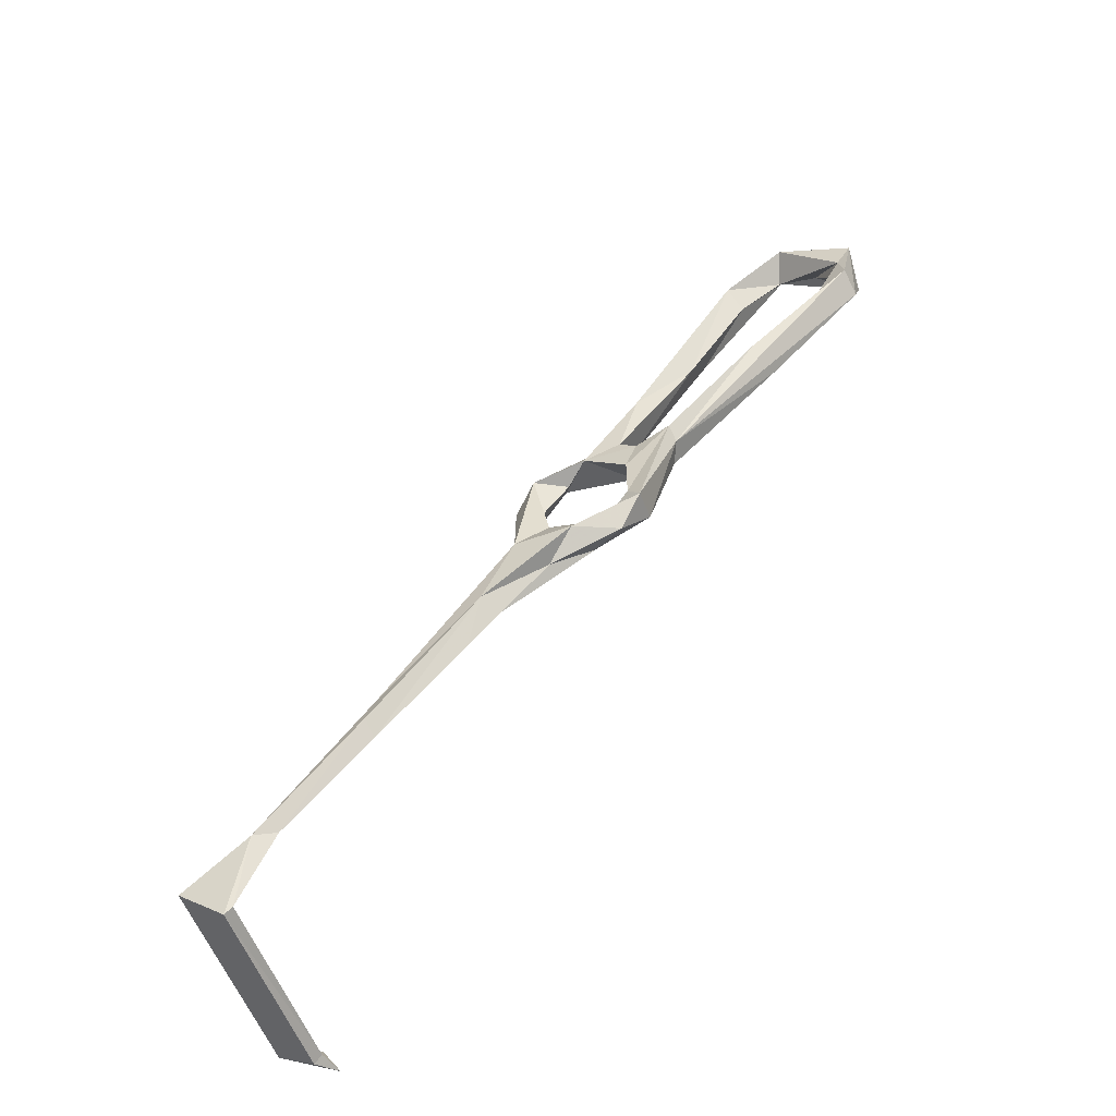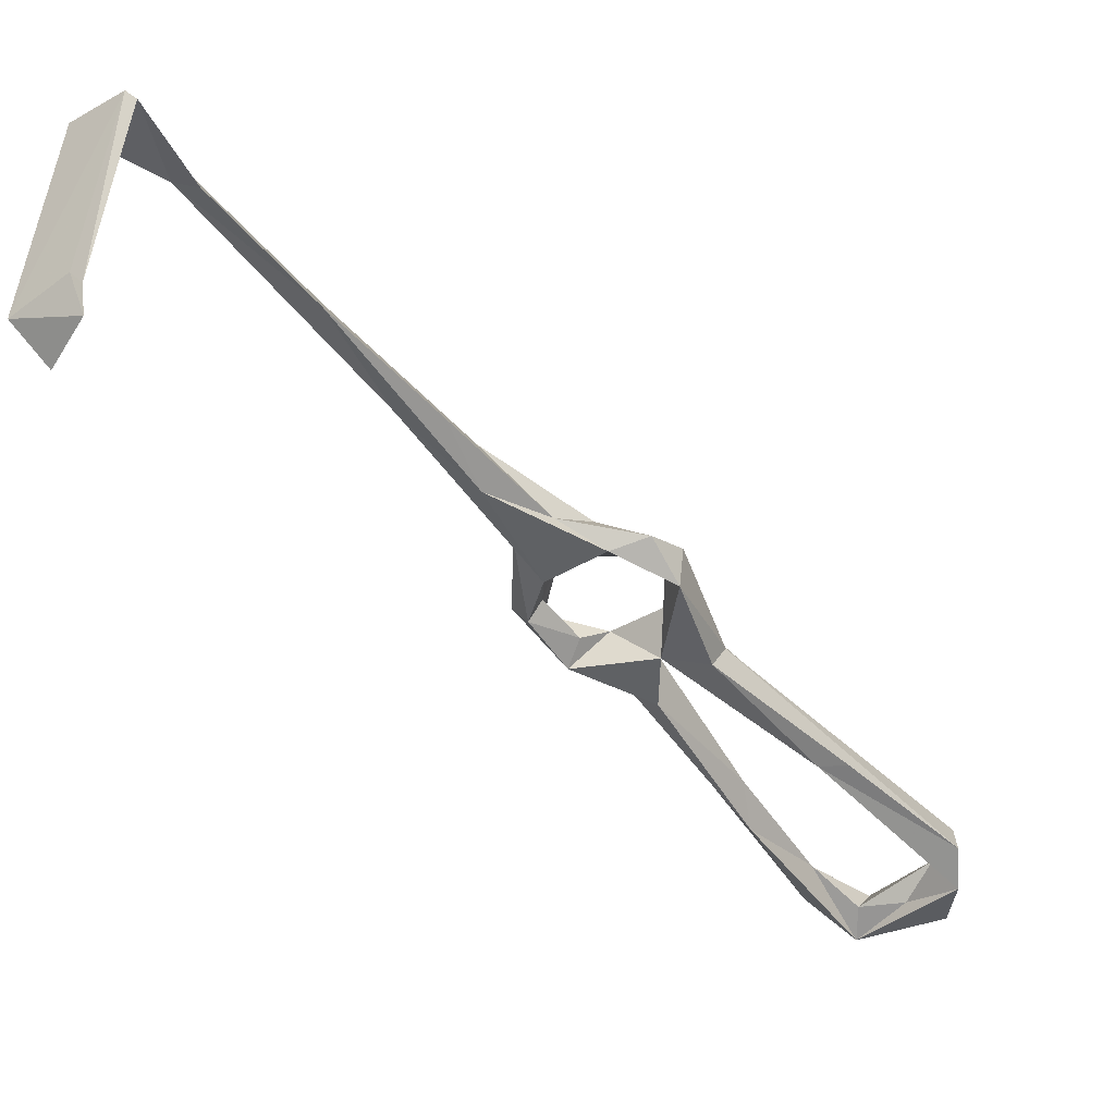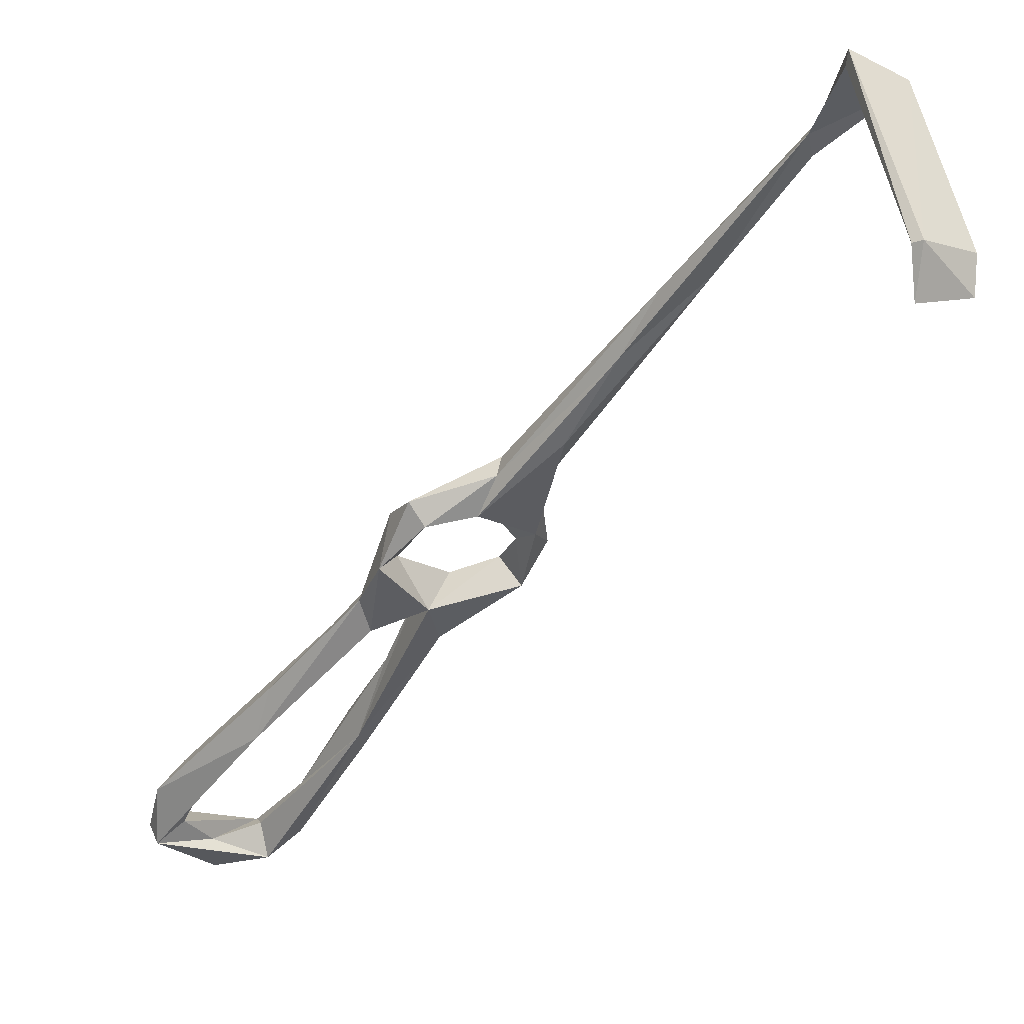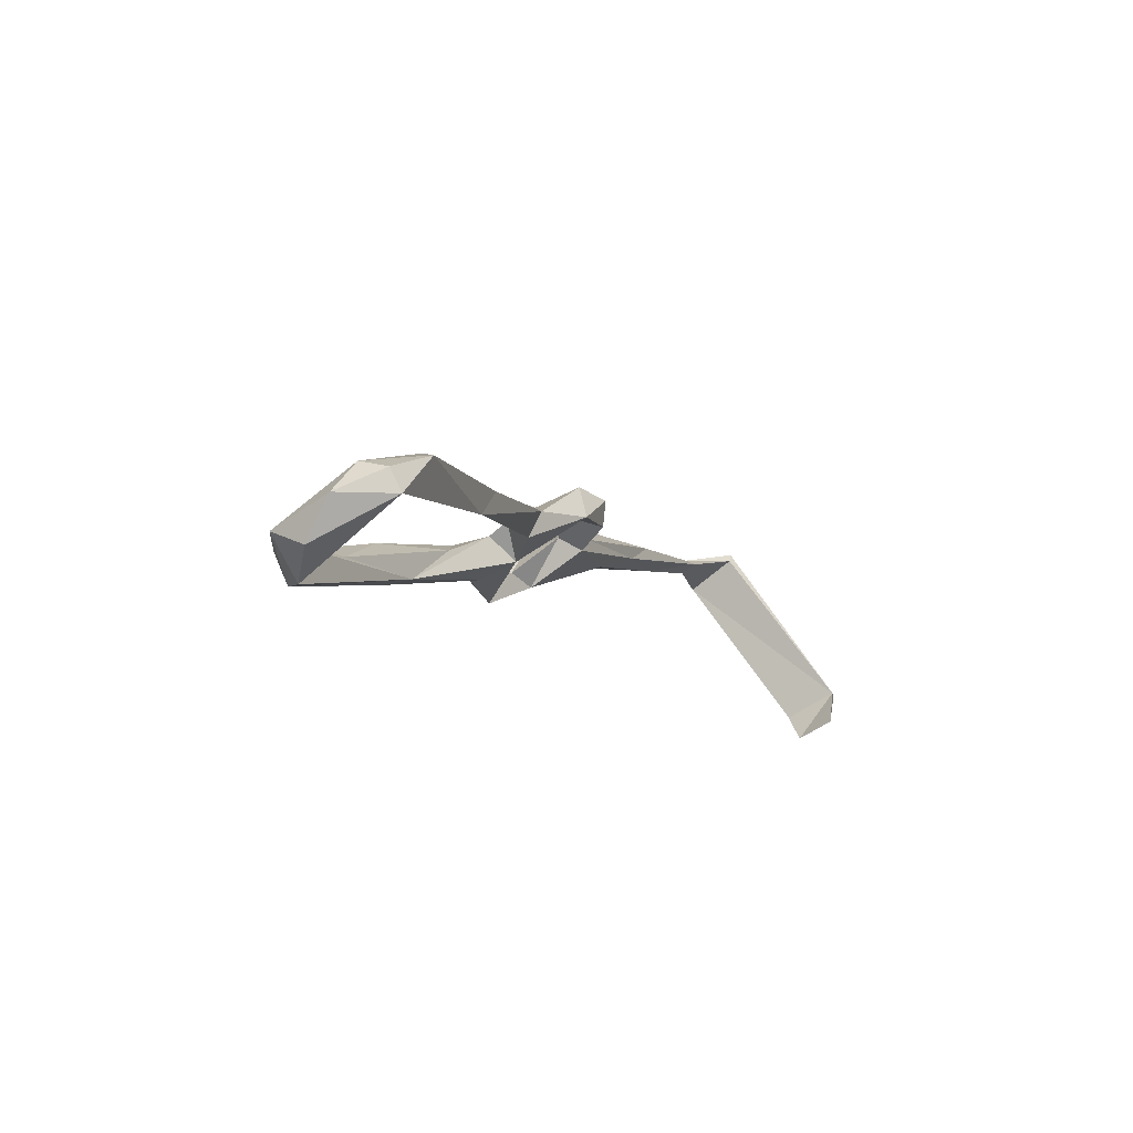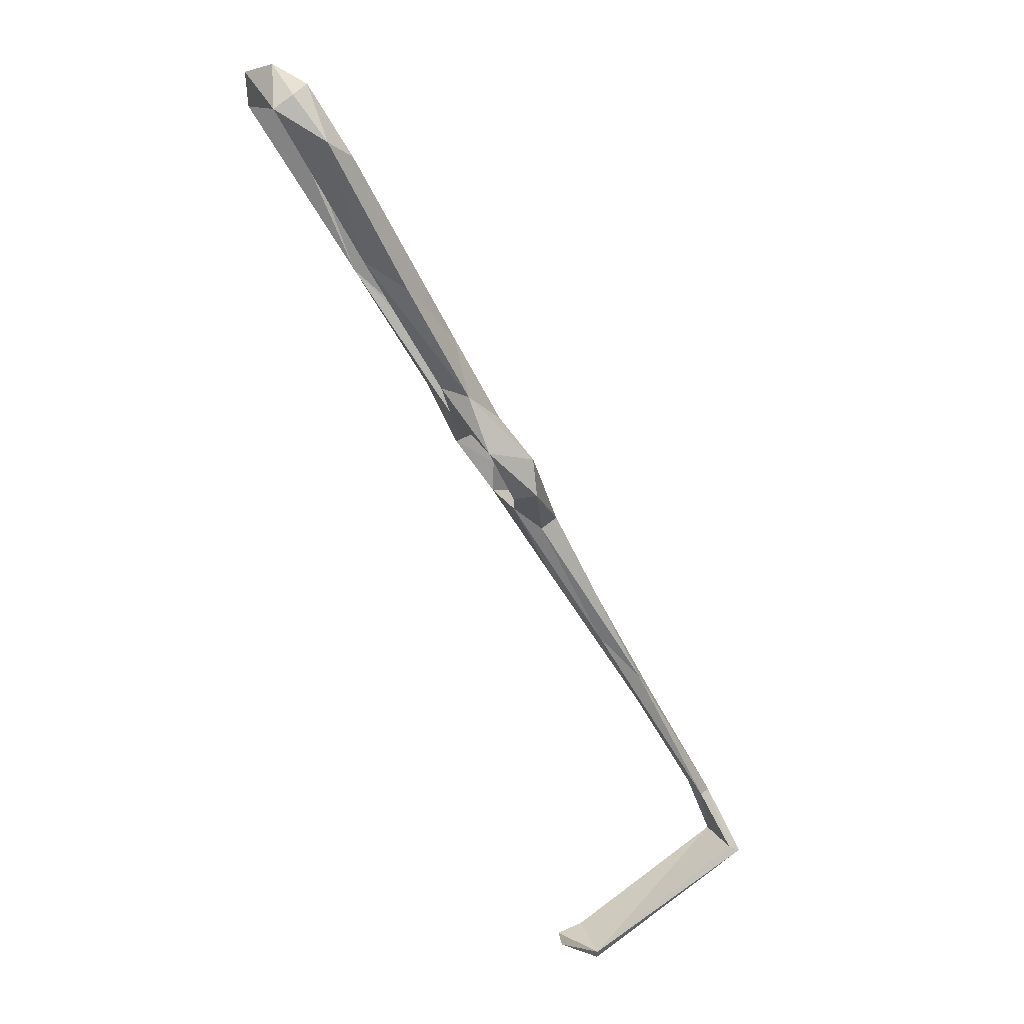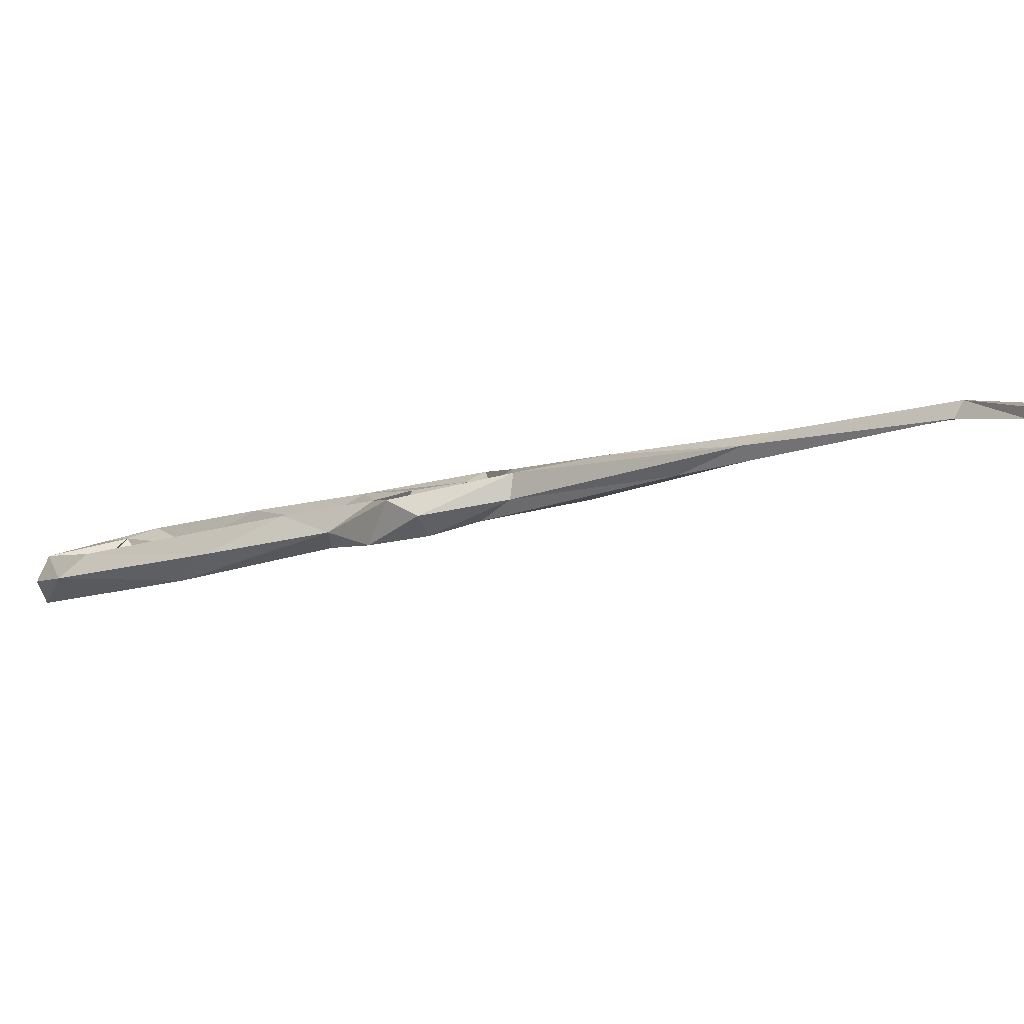
<metadata>
{"format":"obj","ext":"obj","renderer":"f3d","projection":"perspective","resolution":1024,"background":"white","views":[{"elev":-44.7,"azim":24.5,"up":"+Y"},{"elev":-32.5,"azim":5.7,"up":"+Z"},{"elev":-33.1,"azim":-67.0,"up":"+Z"},{"elev":58.0,"azim":148.6,"up":"+Y"},{"elev":52.8,"azim":-121.4,"up":"+Y"},{"elev":8.6,"azim":-86.2,"up":"+Z"}]}
</metadata>
<code>
v 30.52 -59.31 -375.8
v 32.77 -45.85 -375.3
v 20.08 -54.5 -374.9
v 32 -44.54 -377.9
v 29.14 -60.71 -375.4
v 36 -43.92 -378.6
v 21.53 -53.49 -376.7
v 73.96 42.01 -396.6
v 86.09 53.3 -404
v 84.03 45.41 -398.2
v 77.36 45.42 -404.7
v 79.55 42.49 -400.9
v 69.43 36.53 -398.5
v 103.9 81.49 -415.7
v 97.97 76.13 -409.9
v 90.83 53.3 -407.4
v 103.1 75.29 -409.9
v 90.83 48.97 -400.1
v 93.84 62.23 -402.5
v 28.77 -66.38 -416.9
v 28.02 -65.95 -411.5
v 26.84 -67.77 -411
v 17.97 -62.65 -413.7
v 23.23 -59.4 -419.6
v 18.24 -60.87 -413.5
v 138.2 102.9 -414.5
v 129.5 111.5 -418.4
v 135.6 106.4 -421.4
v 101.4 49.01 -399.6
v 94.29 46.44 -399.7
v 92.04 43.15 -404.9
v 104.7 57.16 -404.8
v 99.89 44.66 -405.7
v 115.4 67.29 -412.3
v 117.9 70.73 -405.2
v 102 46.45 -401.8
v 120.2 68.47 -411.5
v 113.5 96.16 -415.4
v 111.5 100.2 -412.4
v 111.9 105.6 -417
v 126.6 84.32 -413
v 137.2 92.71 -411.7
v 137.7 89.88 -416.6
v 135.6 98.06 -413.5
v 133.6 96.13 -415.6
v 137.5 96.36 -420.9
v 120.4 109.9 -423.1
v 121 104.9 -419.3
v 120.1 111.6 -419.1
v 123.1 110 -414.8
v 92.98 39.8 -397.7
v 129 103.4 -419.5
v 85.77 20.96 -399
v 75.48 26.84 -400.2
v 77.81 27.09 -395.6
v 92.29 21.45 -396.4
v 88.62 25.73 -397
v 96.01 27.79 -401.6
v 78.01 16.84 -395.3
v 83.65 22.34 -392.7
v 96.7 27.67 -395
v 72.25 34.81 -402.2
v 68.19 8.588 -395.4
v 49.01 -20.86 -381.8
v 49.57 -23.55 -384.5
v 49.87 -14.91 -384.2
v 93.69 30.87 -396.3
v 67.58 6.565 -388.2
v 64.31 -2.756 -390
v 57.09 -5.113 -389.9
v 71.44 21.77 -396
v 74.53 34.2 -398.7
v 72.44 21.34 -391.8
f 54 63 70
f 38 48 39
f 59 60 68
f 33 34 37
f 34 43 37
f 17 38 39
f 8 72 12
f 57 60 61
f 32 35 41
f 3 25 23
f 4 66 70
f 18 30 31
f 32 41 34
f 33 37 36
f 8 12 10
f 44 52 45
f 40 50 49
f 36 61 58
f 29 61 36
f 26 44 42
f 47 52 48
f 4 70 65
f 20 23 24
f 2 7 3
f 11 16 31
f 34 46 43
f 14 15 40
f 29 36 35
f 1 21 25
f 2 6 64
f 8 55 72
f 1 2 5
f 66 73 71
f 1 7 4
f 10 12 11
f 9 16 11
f 16 17 18
f 64 68 66
f 34 41 45
f 41 42 44
f 10 30 18
f 9 14 16
f 56 58 61
f 35 36 42
f 10 51 30
f 54 62 72
f 31 33 58
f 8 13 73
f 33 36 58
f 14 17 16
f 27 47 49
f 57 61 67
f 63 69 65
f 9 15 14
f 6 65 64
f 30 34 31
f 1 6 2
f 54 72 55
f 5 23 22
f 55 73 60
f 39 48 50
f 12 72 62
f 15 19 39
f 54 70 71
f 66 71 70
f 11 62 13
f 9 19 15
f 20 24 25
f 26 42 43
f 26 43 46
f 10 31 51
f 66 68 73
f 36 37 43
f 16 18 31
f 46 52 47
f 55 60 57
f 38 47 48
f 44 50 48
f 27 28 47
f 63 65 70
f 20 21 22
f 2 64 66
f 8 9 11
f 26 27 50
f 2 3 5
f 2 66 4
f 31 58 67
f 59 69 63
f 1 4 6
f 53 63 54
f 31 34 33
f 11 12 62
f 45 52 46
f 20 25 21
f 35 42 41
f 3 7 25
f 29 32 30
f 40 49 47
f 44 48 52
f 10 11 31
f 26 50 44
f 1 25 7
f 9 10 19
f 30 32 34
f 14 40 47
f 17 19 18
f 28 46 47
f 26 28 27
f 20 22 23
f 41 44 45
f 8 10 9
f 2 4 7
f 56 61 60
f 1 5 21
f 15 39 40
f 10 18 19
f 53 56 59
f 53 59 63
f 17 39 19
f 56 60 59
f 14 47 38
f 8 73 55
f 36 43 42
f 31 67 51
f 60 73 68
f 59 68 69
f 29 51 67
f 39 50 40
f 13 62 71
f 27 49 50
f 13 71 73
f 29 67 61
f 57 67 58
f 4 65 6
f 26 46 28
f 53 58 56
f 34 45 46
f 53 57 58
f 8 11 13
f 29 35 32
f 53 55 57
f 54 71 62
f 23 25 24
f 53 54 55
f 14 38 17
f 64 65 68
f 65 69 68
f 3 23 5
f 29 30 51
f 5 22 21

</code>
